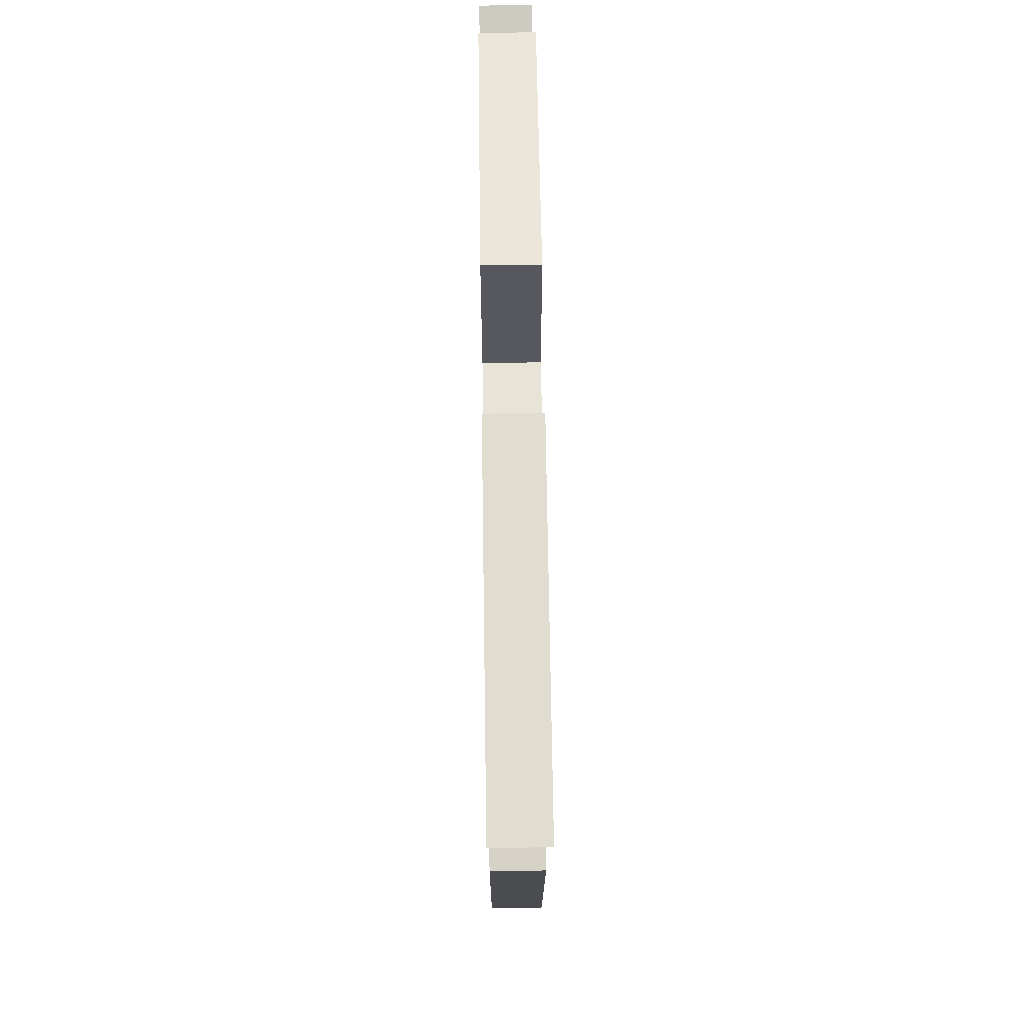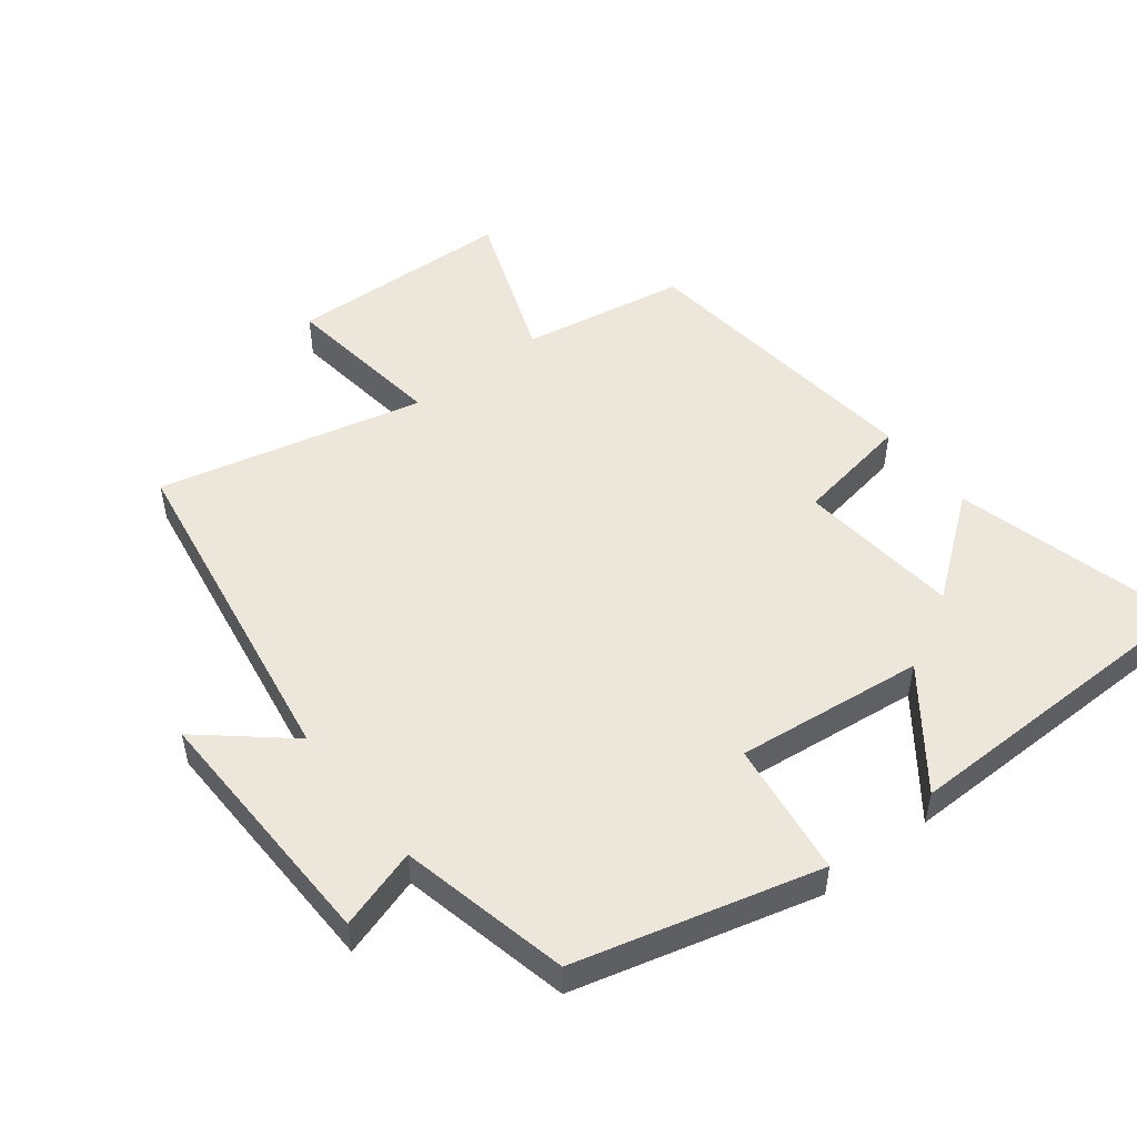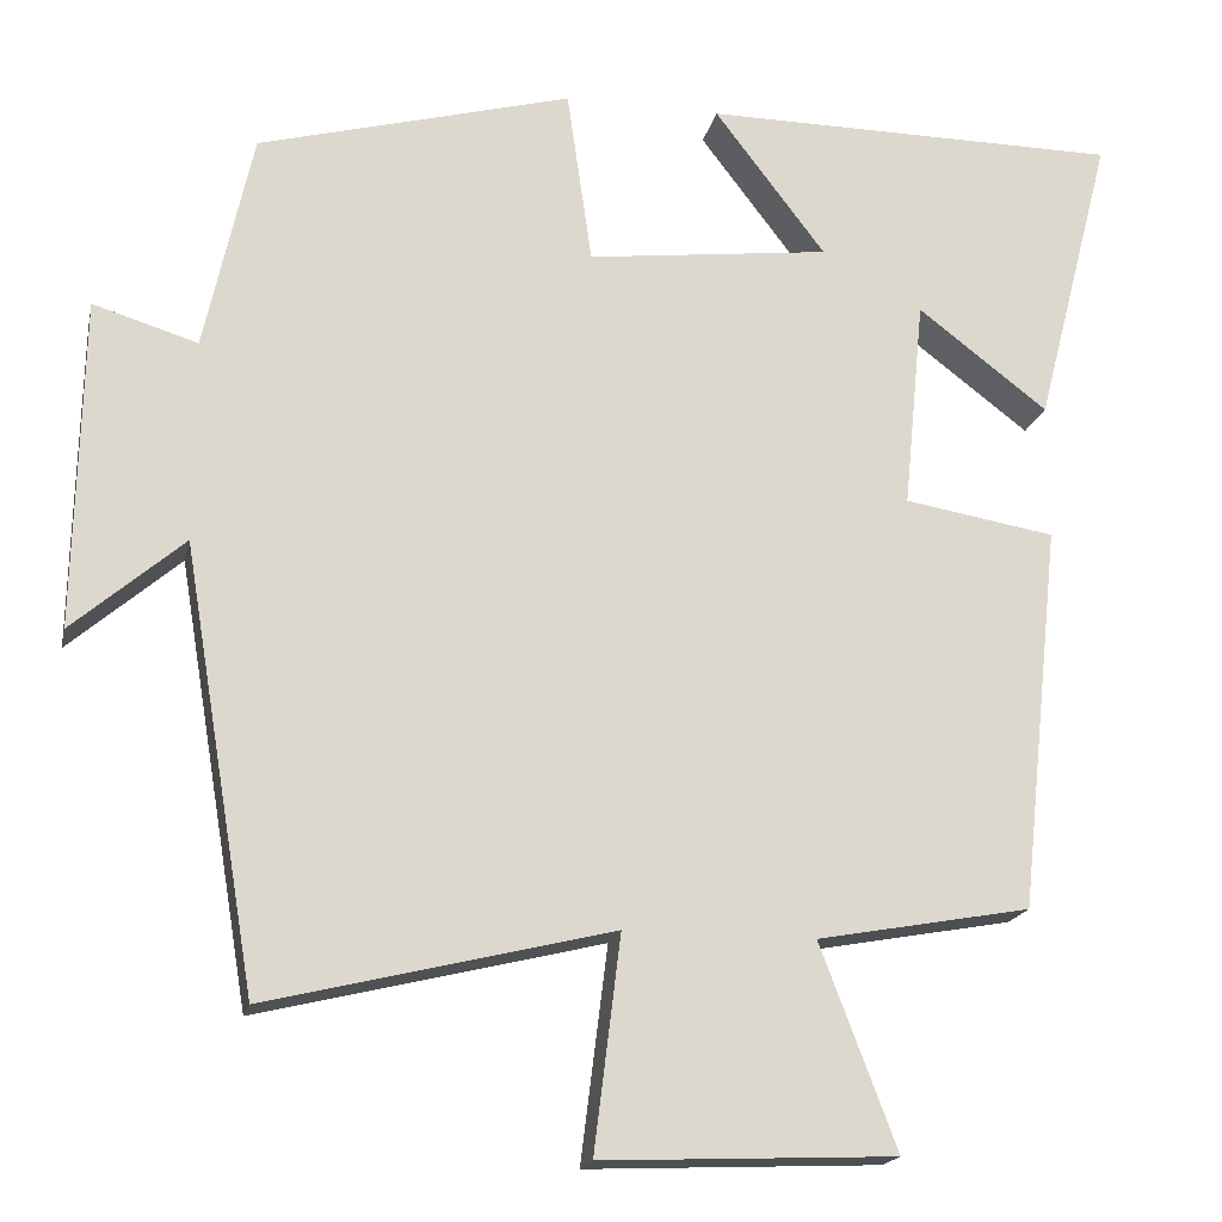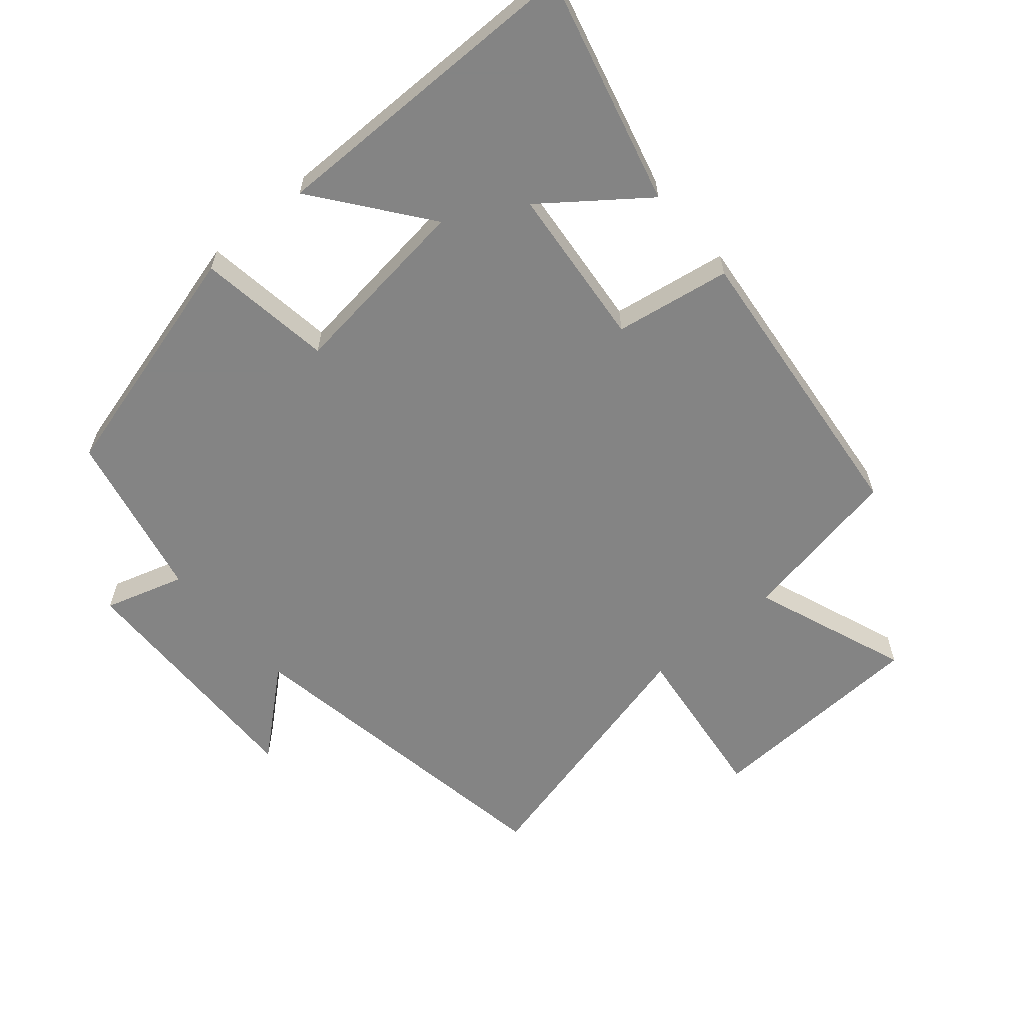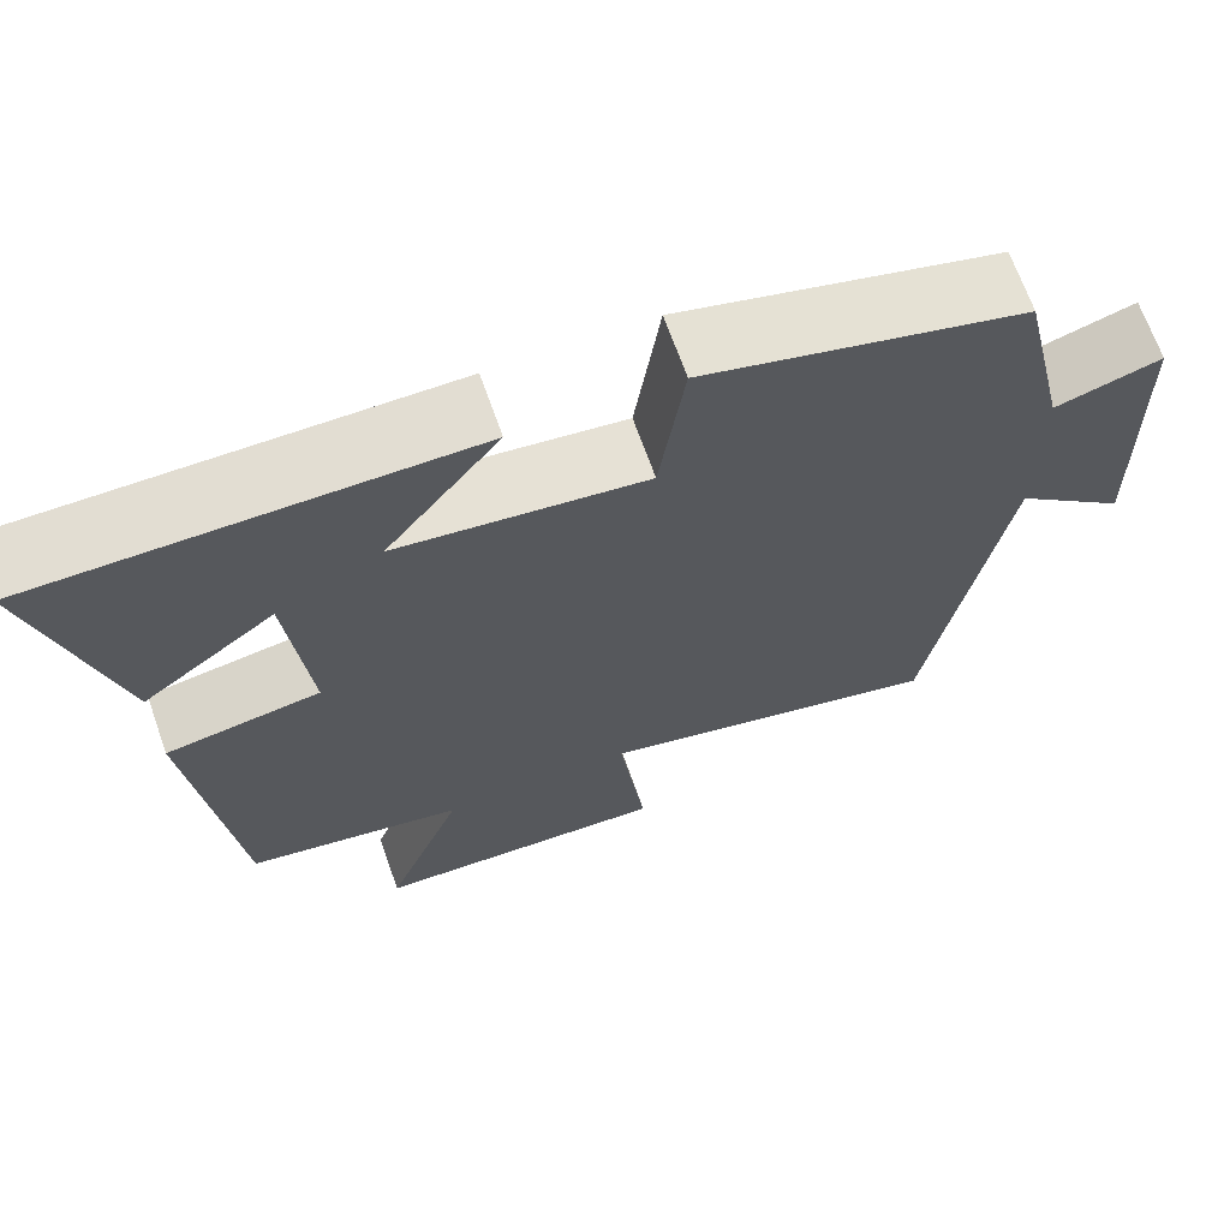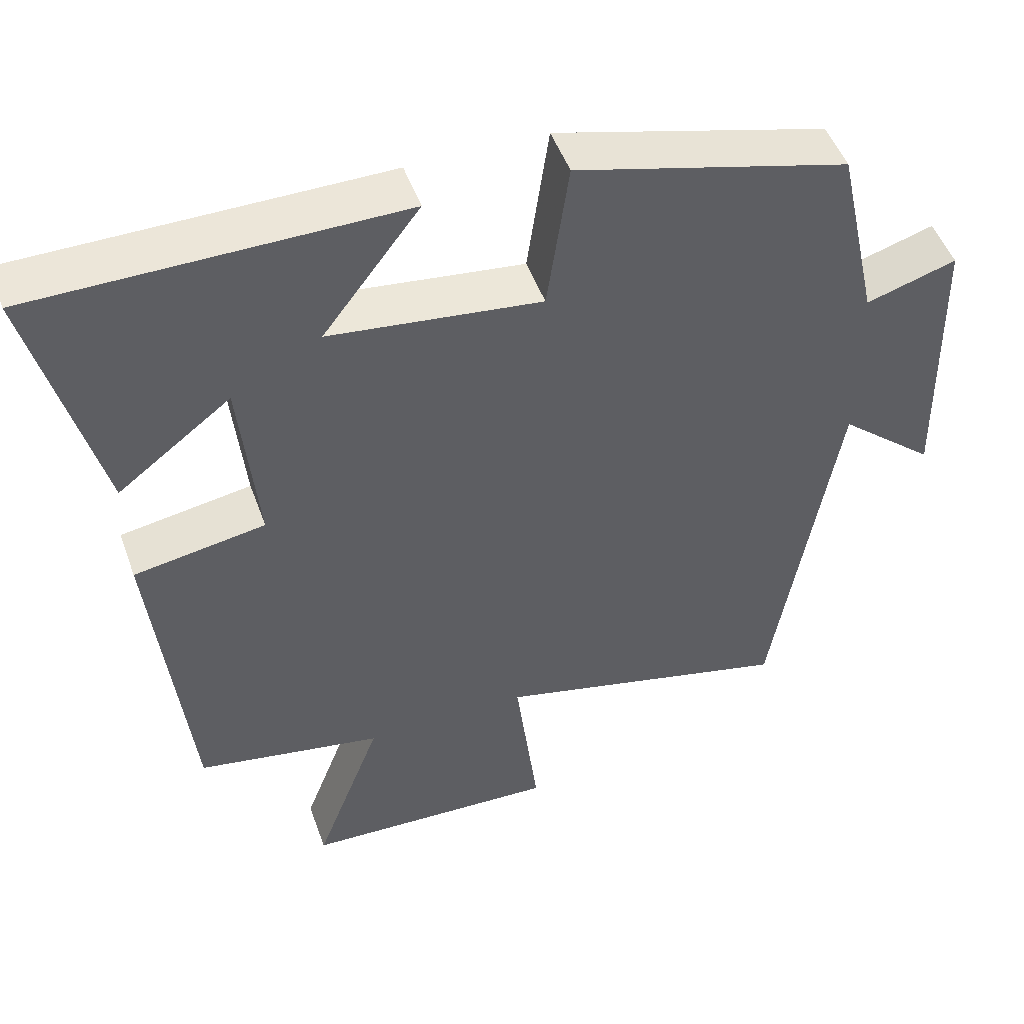
<metadata>
{"format":"obj","ext":"obj","renderer":"f3d","projection":"perspective","resolution":1024,"background":"white","views":[{"elev":69.1,"azim":89.2,"up":"+Z"},{"elev":50.7,"azim":-38.2,"up":"+Y"},{"elev":-18.2,"azim":-12.1,"up":"+Z"},{"elev":-61.3,"azim":40.5,"up":"+Y"},{"elev":68.1,"azim":160.5,"up":"+Z"},{"elev":49.4,"azim":160.5,"up":"+Z"}]}
</metadata>
<code>
v -0.444 0.07 0.402
v -0.08 0.07 0.5
v -0.051 0.07 0.297
v 0.231 0.07 0.331
v 0.102 0.07 0.5
v 0.589 0.07 0.497
v 0.5 0.07 0.152
v 0.349 0.07 0.267
v 0.325 0.07 0.023
v 0.5 0.07 -0.006
v 0.452 0.07 -0.455
v 0.204 0.07 -0.5
v 0.293 0.07 -0.735
v -0.047 0.07 -0.749
v -0.016 0.07 -0.5
v -0.415 0.07 -0.597
v -0.5 0.07 -0.087
v -0.629 0.07 -0.198
v -0.621 0.07 0.184
v -0.5 0.07 0.147
v -0.444 0 0.402
v -0.08 0 0.5
v -0.051 0 0.297
v 0.231 0 0.331
v 0.102 0 0.5
v 0.589 0 0.497
v 0.5 0 0.152
v 0.349 0 0.267
v 0.325 0 0.023
v 0.5 0 -0.006
v 0.452 0 -0.455
v 0.204 0 -0.5
v 0.293 0 -0.735
v -0.047 0 -0.749
v -0.016 0 -0.5
v -0.415 0 -0.597
v -0.5 0 -0.087
v -0.629 0 -0.198
v -0.621 0 0.184
v -0.5 0 0.147
f 17 18 19 20
f 1 2 3
f 20 1 3
f 17 20 3
f 16 17 3
f 15 16 3
f 12 13 14 15
f 11 12 15
f 10 11 15
f 9 10 15
f 15 3 4
f 9 15 4
f 8 9 4
f 5 6 7 8
f 4 5 8
f 40 39 38 37
f 23 22 21
f 23 21 40
f 23 40 37
f 23 37 36
f 23 36 35
f 35 34 33 32
f 35 32 31
f 35 31 30
f 35 30 29
f 24 23 35
f 24 35 29
f 24 29 28
f 28 27 26 25
f 28 25 24
f 1 21 22 2
f 2 22 23 3
f 3 23 24 4
f 4 24 25 5
f 5 25 26 6
f 6 26 27 7
f 7 27 28 8
f 8 28 29 9
f 9 29 30 10
f 10 30 31 11
f 11 31 32 12
f 12 32 33 13
f 13 33 34 14
f 14 34 35 15
f 15 35 36 16
f 16 36 37 17
f 17 37 38 18
f 18 38 39 19
f 19 39 40 20
f 20 40 21 1

</code>
